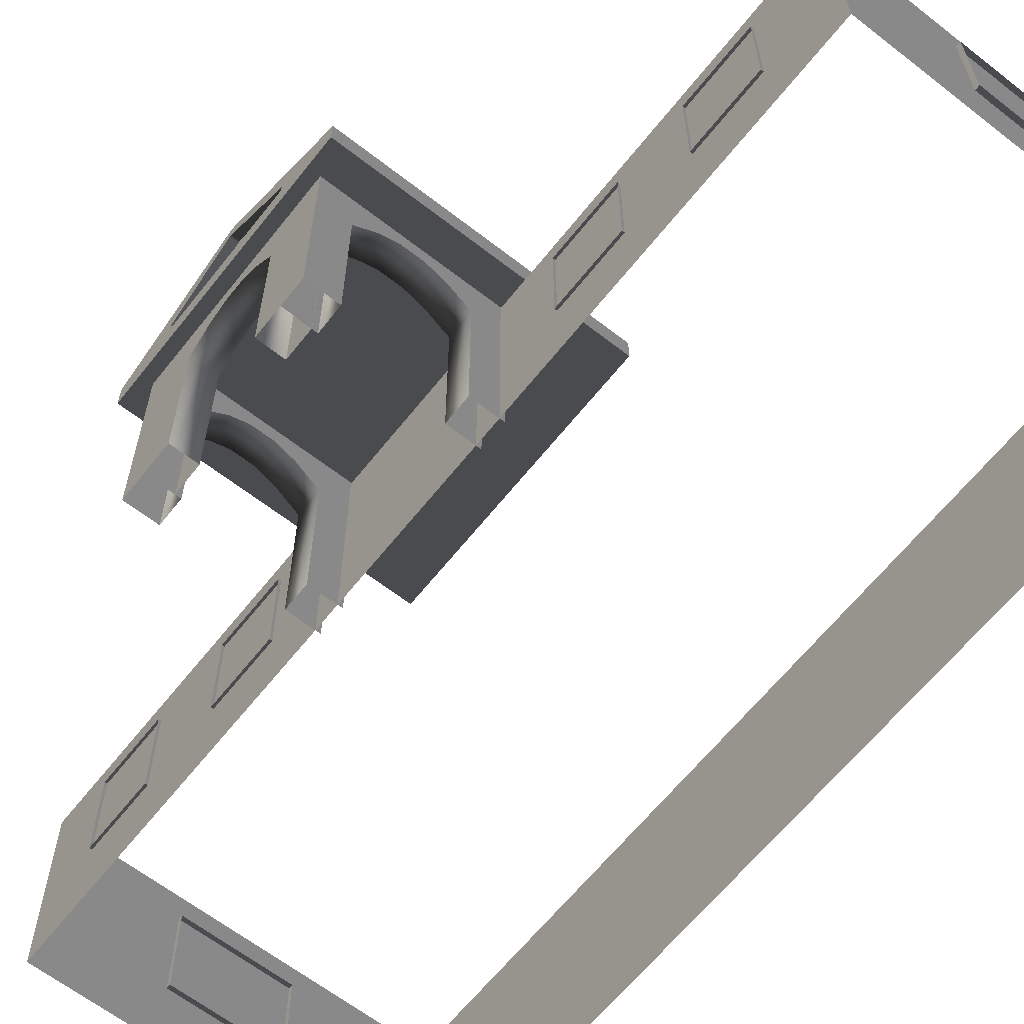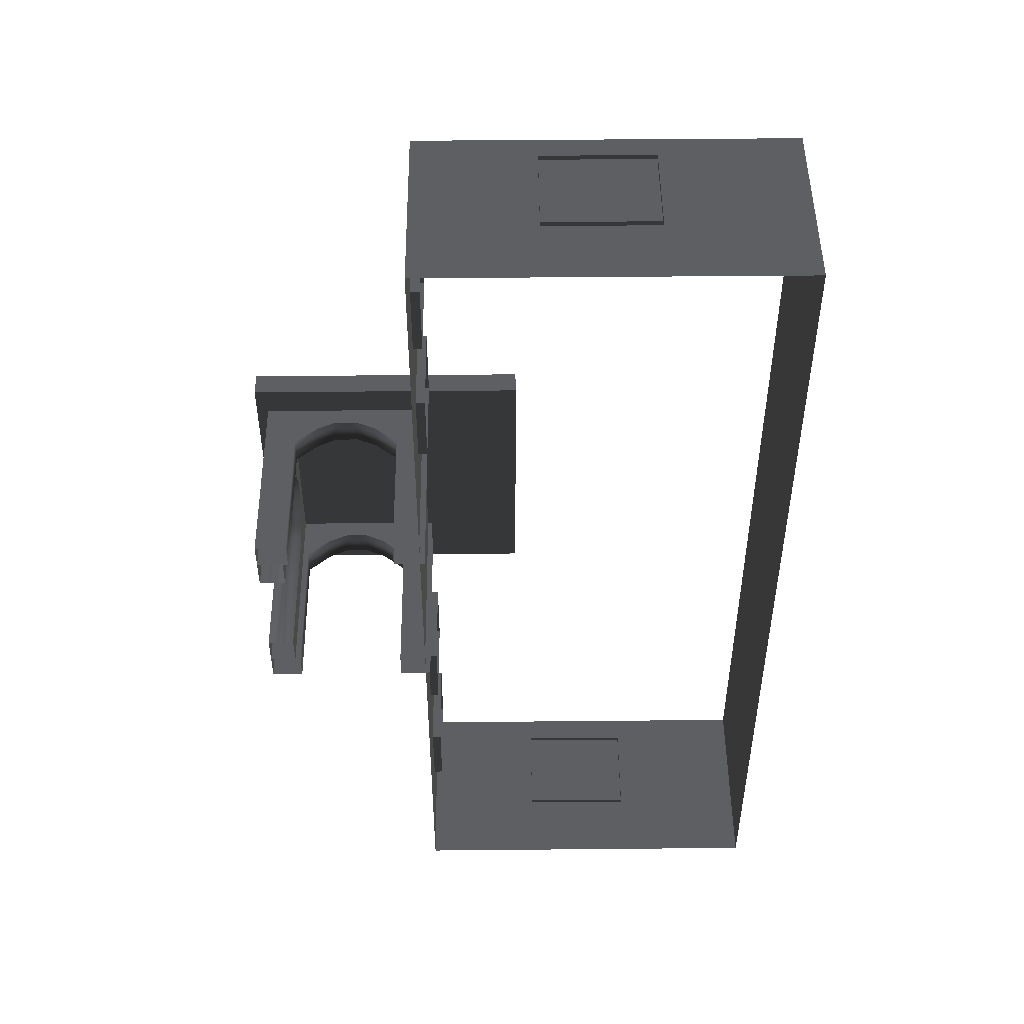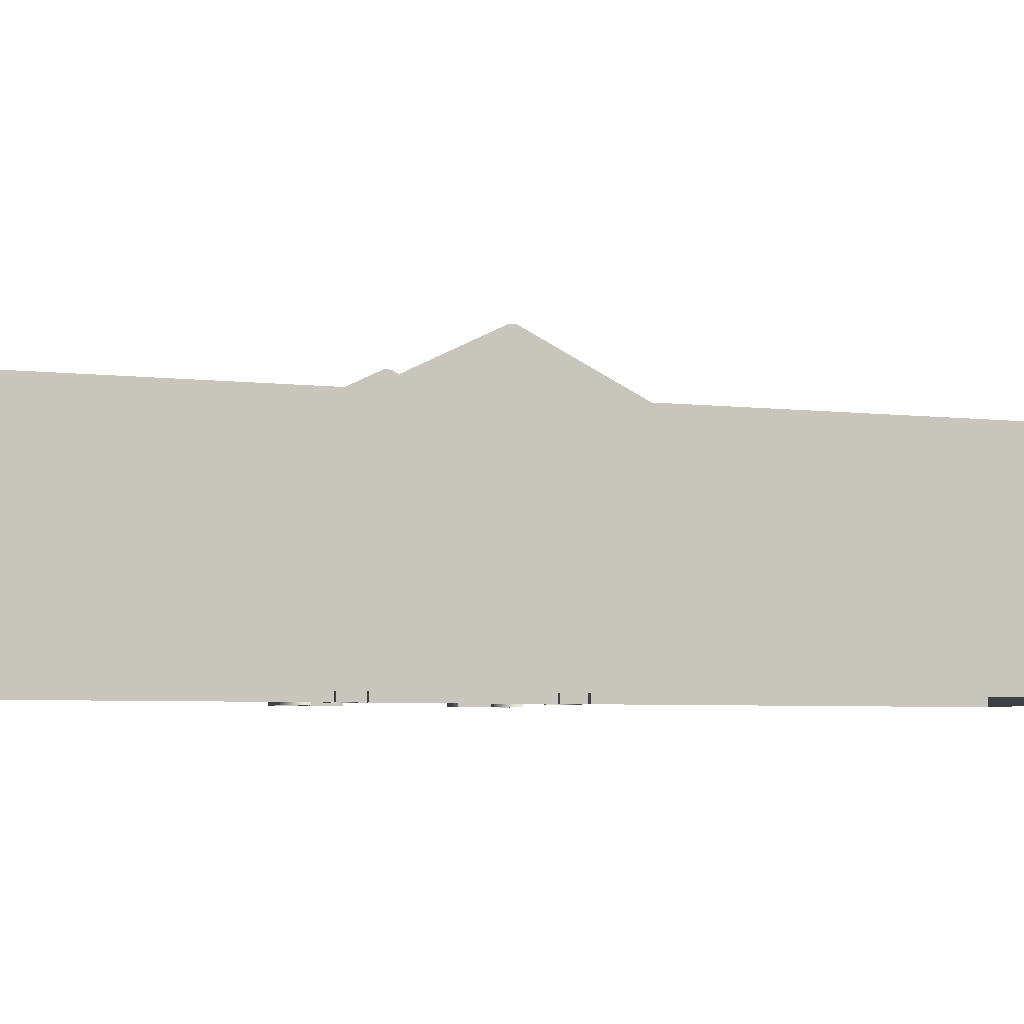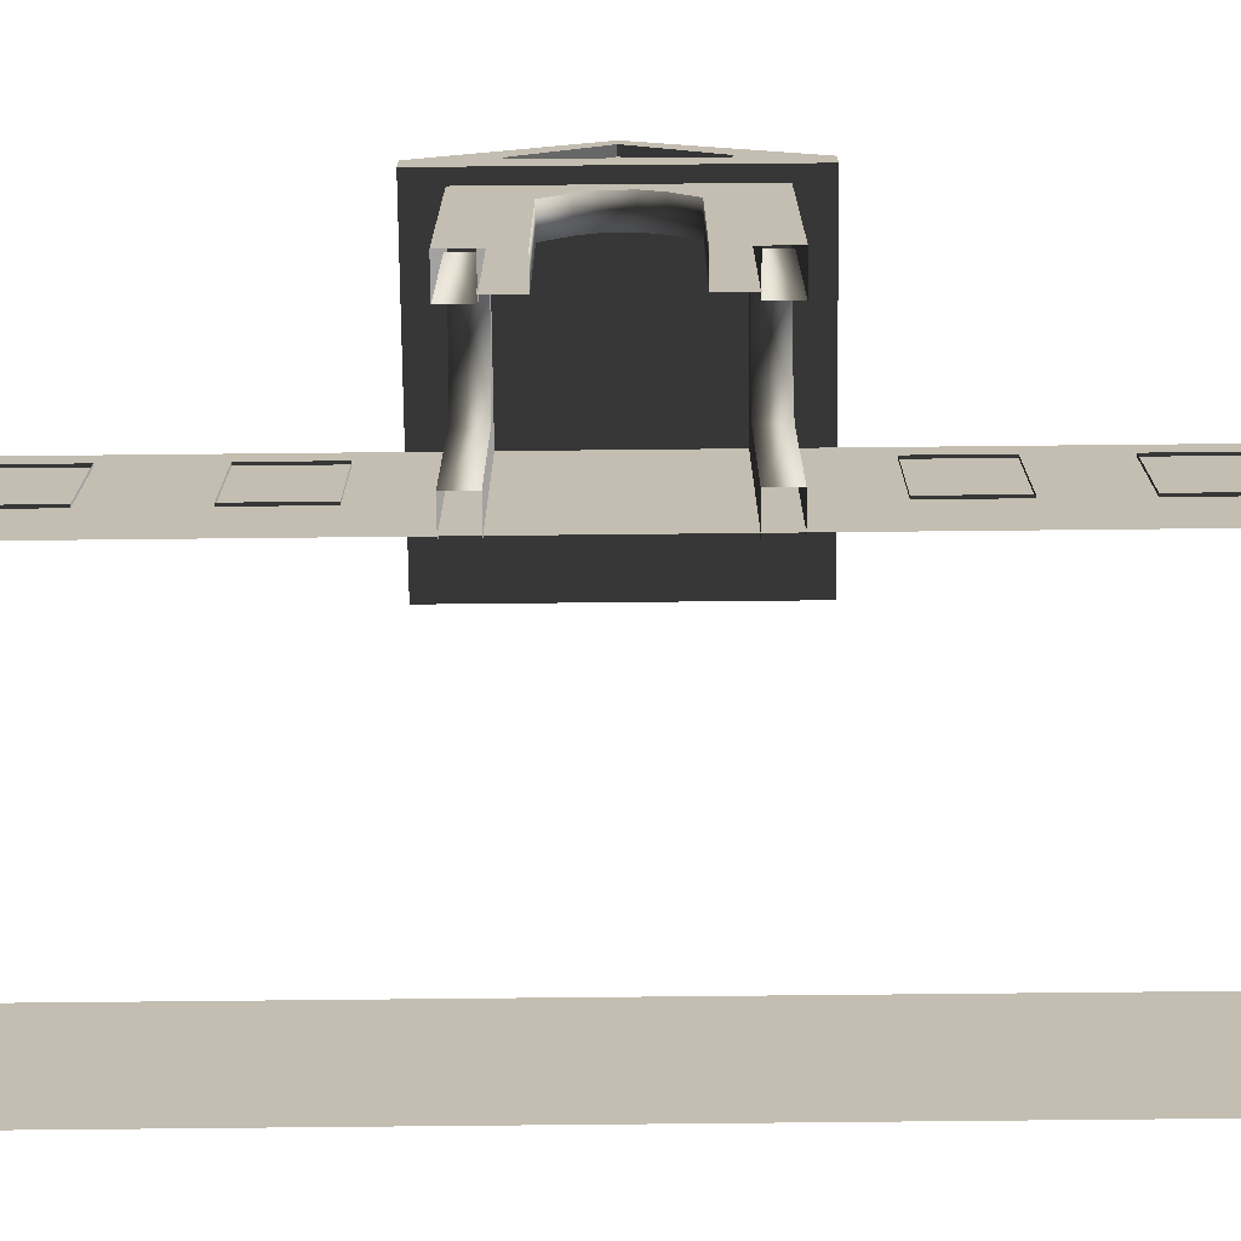
<metadata>
{"format":"obj","ext":"obj","renderer":"f3d","projection":"perspective","resolution":1024,"background":"white","views":[{"elev":-63.1,"azim":141.7,"up":"+Z"},{"elev":48.6,"azim":179.4,"up":"+Y"},{"elev":-4.8,"azim":-112.2,"up":"+Z"},{"elev":-72.7,"azim":90.6,"up":"+Z"}]}
</metadata>
<code>
v -6.802 -7.388 0.4622
v -6.802 -7.388 -2.561
v -6.802 7.374 -2.561
v -6.802 7.374 0.4622
v -6.802 7.374 0.4622
v -6.802 7.374 -2.561
v -0.9954 7.374 -2.561
v -0.9954 7.374 0.4622
v -0.9954 7.374 0.4622
v -0.9954 7.374 -2.561
v -0.9954 -7.388 -2.561
v -0.9954 -7.388 0.4622
v -0.9954 -7.388 0.4622
v -0.9954 -7.388 -2.561
v -6.802 -7.388 -2.561
v -6.802 -7.388 0.4622
v -2.567 2.111 0.494
v -2.567 2.111 0.8764
v -2.567 -2.125 0.8764
v -2.567 -2.125 0.494
v 1.809 2.111 0.494
v 1.809 2.111 0.8764
v -2.567 2.111 0.8764
v -2.567 2.111 0.494
v -2.567 -2.125 0.494
v -2.567 -2.125 0.8764
v 1.809 -2.125 0.8764
v 1.809 -2.125 0.494
v -2.567 2.111 0.8764
v -2.567 0.0446 1.88
v -2.567 -0.05866 1.88
v -2.567 -2.125 0.8764
v 1.809 -2.125 0.494
v 1.809 2.111 0.494
v -2.567 2.111 0.494
v -2.567 -2.125 0.494
v 1.623 -1.658 -0.2453
v 1.127 -1.658 -0.2453
v 1.127 -1.658 0.5266
v 1.623 -1.658 0.5266
v 1.623 -1.658 -2.561
v 1.127 -1.658 -2.561
v 0.7698 -1.658 0.06506
v 0.7699 -1.658 0.837
v 0.3857 -1.658 1.023
v 0.471 -1.658 0.2045
v 0.1992 -1.658 1.023
v 0.1138 -1.658 0.2045
v -0.1992 -1.658 0.8372
v -0.1992 -1.658 0.06525
v -0.5733 -1.658 0.5266
v -0.5733 -1.658 -0.2453
v -1.07 -1.658 0.5266
v -1.07 -1.658 -0.2453
v -0.5733 -1.658 -2.561
v -1.07 -1.658 -2.561
v 1.623 -1.247 -0.2453
v 1.623 -1.247 0.5266
v 1.127 -1.247 0.5266
v 1.127 -1.247 -0.2453
v 1.623 -1.247 -2.561
v 1.127 -1.247 -2.561
v 0.7699 -1.247 0.837
v 0.7698 -1.247 0.06506
v 0.471 -1.247 0.2045
v 0.3857 -1.247 1.023
v 0.1138 -1.247 0.2045
v 0.1992 -1.247 1.023
v -0.1992 -1.247 0.06525
v -0.1992 -1.247 0.8372
v -0.5733 -1.247 -0.2453
v -0.5733 -1.247 0.5266
v -1.07 -1.247 0.5266
v -1.07 -1.247 -0.2453
v -0.5733 -1.247 -2.561
v -1.07 -1.247 -2.561
v 1.623 -1.658 -0.2453
v 1.623 -1.658 0.5266
v 1.623 -1.247 0.5266
v 1.623 -1.247 -0.2453
v 1.623 -1.658 -2.561
v 1.623 -1.247 -2.561
v 1.623 -0.7858 -0.2453
v 1.623 -0.7858 0.5266
v 1.623 -0.7859 -2.561
v 1.623 -0.4384 0.06525
v 1.623 -0.4384 0.8372
v 1.623 -0.1478 0.2045
v 1.623 -0.0685 1.023
v 1.623 0.1839 0.2045
v 1.623 0.1046 1.023
v 1.623 0.4614 0.06506
v 1.623 0.4614 0.837
v 1.623 0.7928 0.5266
v 1.623 0.7928 -0.2453
v 1.623 1.257 -0.2453
v 1.623 1.257 0.5266
v 1.623 1.66 0.5298
v 1.623 1.66 -0.2429
v 1.623 1.257 -2.561
v 1.623 1.66 -2.561
v 1.623 0.7928 -2.561
v 1.623 1.257 -0.2453
v 1.127 1.249 -0.2429
v 1.127 1.249 0.5298
v 1.623 1.257 0.5266
v 1.623 1.257 -2.561
v 1.127 1.249 -2.561
v 0.7698 1.249 0.8402
v 0.7698 1.249 0.06745
v 0.3857 1.249 1.027
v 0.471 1.249 0.2069
v 0.1992 1.249 1.027
v 0.1138 1.249 0.2069
v -0.1992 1.249 0.8403
v -0.1992 1.249 0.06764
v -0.5733 1.249 0.5298
v -0.5733 1.249 -0.2429
v -1.07 1.249 0.5298
v -1.07 1.249 -0.2429
v -0.5734 1.249 -2.561
v -1.07 1.249 -2.561
v 1.623 1.66 -0.2429
v 1.623 1.66 0.5298
v 1.127 1.66 0.5298
v 1.127 1.66 -0.2429
v 1.623 1.66 -2.561
v 1.127 1.66 -2.561
v 0.7699 1.66 0.8402
v 0.7699 1.66 0.06745
v 0.471 1.66 0.2069
v 0.3857 1.66 1.027
v 0.1138 1.66 0.2069
v 0.1992 1.66 1.027
v -0.1992 1.66 0.06764
v -0.1992 1.66 0.8403
v -0.5733 1.66 -0.2429
v -0.5733 1.66 0.5298
v -1.07 1.66 0.5298
v -1.07 1.66 -0.2429
v -0.5734 1.66 -2.561
v -1.07 1.66 -2.561
v -0.5733 -1.658 -2.561
v -0.5733 -1.658 -0.2453
v -0.5733 -1.247 -0.2453
v -0.5733 -1.247 -2.561
v -0.1992 -1.247 0.06525
v -0.1992 -1.658 0.06525
v 0.1138 -1.247 0.2045
v 0.1138 -1.658 0.2045
v 0.471 -1.247 0.2045
v 0.471 -1.658 0.2045
v 0.7698 -1.247 0.06506
v 0.7698 -1.658 0.06506
v 1.127 -1.247 -0.2453
v 1.127 -1.658 -0.2453
v 1.127 -1.247 -2.561
v 1.127 -1.658 -2.561
v -0.5734 1.249 -2.561
v -0.5733 1.249 -0.2429
v -0.5733 1.66 -0.2429
v -0.5734 1.66 -2.561
v -0.1992 1.66 0.06764
v -0.1992 1.249 0.06764
v 0.1138 1.66 0.2069
v 0.1138 1.249 0.2069
v 0.471 1.66 0.2069
v 0.471 1.249 0.2069
v 0.7699 1.66 0.06745
v 0.7698 1.249 0.06745
v 1.127 1.249 -0.2429
v 1.127 1.66 -0.2429
v 1.127 1.66 -2.561
v 1.127 1.249 -2.561
v 1.211 1.257 -0.2453
v 1.211 1.257 0.5266
v 1.211 0.7928 0.5266
v 1.211 0.7928 -0.2453
v 1.211 1.257 -2.561
v 1.211 0.7928 -2.561
v 1.211 0.4614 0.837
v 1.211 0.4614 0.06506
v 1.211 0.1839 0.2045
v 1.211 0.1046 1.023
v 1.211 -0.1478 0.2045
v 1.211 -0.0685 1.023
v 1.211 -0.4384 0.06525
v 1.211 -0.4384 0.8372
v 1.211 -0.7858 -0.2453
v 1.211 -0.7858 0.5266
v 1.211 -1.262 0.5266
v 1.211 -1.262 -0.2453
v 1.211 -0.7859 -2.561
v 1.211 -1.262 -2.561
v 1.623 -0.7859 -2.561
v 1.623 -0.7858 -0.2453
v 1.211 -0.7858 -0.2453
v 1.211 -0.7859 -2.561
v 1.211 -0.4384 0.06525
v 1.623 -0.4384 0.06525
v 1.211 -0.1478 0.2045
v 1.623 -0.1478 0.2045
v 1.211 0.1839 0.2045
v 1.623 0.1839 0.2045
v 1.211 0.4614 0.06506
v 1.623 0.4614 0.06506
v 1.211 0.7928 -0.2453
v 1.623 0.7928 -0.2453
v 1.211 0.7928 -2.561
v 1.623 0.7928 -2.561
v 1.809 0.003483 1.668
v 1.684 0.003483 1.668
v 1.684 -0.01755 1.668
v 1.809 -0.01755 1.668
v 1.809 1.106 0.8778
v 1.809 2.111 0.494
v 1.809 -2.125 0.494
v 1.809 -1.12 0.8778
v 1.809 1.106 0.9851
v 1.809 2.111 0.8764
v 1.809 -2.125 0.8764
v 1.809 -1.12 0.9851
v 1.809 0.003483 1.668
v 1.809 0.0446 1.88
v 1.809 -0.05867 1.88
v 1.809 -0.01755 1.668
v 1.809 0.0446 1.88
v 1.809 0.003483 1.668
v 1.684 1.106 0.8778
v 1.684 -1.12 0.8778
v 1.684 -1.12 0.9851
v 1.684 -0.01755 1.668
v 1.684 0.003483 1.668
v 1.684 1.106 0.9851
v 1.809 1.106 0.8778
v 1.684 1.106 0.8778
v 1.684 1.106 0.9851
v 1.809 1.106 0.9851
v 1.809 1.106 0.9851
v 1.684 1.106 0.9851
v 1.684 0.003483 1.668
v 1.809 0.003483 1.668
v 1.809 -1.12 0.9851
v 1.684 -1.12 0.9851
v 1.684 -1.12 0.8778
v 1.809 -1.12 0.8778
v 1.809 -1.12 0.8778
v 1.684 -1.12 0.8778
v 1.684 1.106 0.8778
v 1.809 1.106 0.8778
v 1.809 -0.01755 1.668
v 1.684 -0.01755 1.668
v 1.684 -1.12 0.9851
v 1.809 -1.12 0.9851
v -0.9569 -5.113 -0.001043
v -0.9569 -6.279 -0.001042
v -1.138 -6.279 -0.001042
v -1.138 -5.113 -0.001043
v -0.9569 -6.279 -0.001042
v -0.9569 -6.279 -1.482
v -1.138 -6.279 -1.482
v -1.138 -6.279 -0.001042
v -0.9569 -5.113 -1.482
v -0.9569 -5.113 -0.001043
v -1.138 -5.113 -0.001043
v -1.138 -5.113 -1.482
v -0.9569 -6.279 -1.482
v -0.9569 -5.113 -1.482
v -1.138 -5.113 -1.482
v -1.138 -6.279 -1.482
v -0.9569 -2.608 -0.001042
v -0.9569 -3.774 -0.001042
v -1.138 -3.774 -0.001042
v -1.138 -2.608 -0.001042
v -0.9569 -3.774 -0.001042
v -0.9569 -3.774 -1.482
v -1.138 -3.774 -1.482
v -1.138 -3.774 -0.001042
v -0.9569 -2.608 -1.482
v -0.9569 -2.608 -0.001042
v -1.138 -2.608 -0.001042
v -1.138 -2.608 -1.482
v -0.9569 -3.774 -1.482
v -0.9569 -2.608 -1.482
v -1.138 -2.608 -1.482
v -1.138 -3.774 -1.482
v -0.957 3.839 -0.001043
v -0.957 2.673 -0.001043
v -1.138 2.673 -0.001043
v -1.138 3.839 -0.001043
v -0.957 2.673 -0.001043
v -0.957 2.673 -1.482
v -1.138 2.673 -1.482
v -1.138 2.673 -0.001043
v -0.957 3.839 -1.482
v -0.957 3.839 -0.001043
v -1.138 3.839 -0.001043
v -1.138 3.839 -1.482
v -0.957 2.673 -1.482
v -0.957 3.839 -1.482
v -1.138 3.839 -1.482
v -1.138 2.673 -1.482
v -0.9569 6.148 -0.001043
v -0.9569 4.981 -0.001043
v -1.138 4.981 -0.001043
v -1.138 6.148 -0.001043
v -0.9569 4.981 -0.001043
v -0.9569 4.981 -1.482
v -1.138 4.981 -1.482
v -1.138 4.981 -0.001043
v -0.9569 6.148 -1.482
v -0.9569 6.148 -0.001043
v -1.138 6.148 -0.001043
v -1.138 6.148 -1.482
v -0.9569 4.981 -1.482
v -0.9569 6.148 -1.482
v -1.138 6.148 -1.482
v -1.138 4.981 -1.482
v -4.046 -7.499 -0.001042
v -4.629 -7.499 -0.001042
v -4.629 -7.319 -0.001042
v -4.046 -7.319 -0.001042
v -3.463 -7.499 -0.001042
v -3.463 -7.319 -0.001042
v -4.629 -7.499 -0.001042
v -4.629 -7.499 -1.482
v -4.629 -7.319 -1.482
v -4.629 -7.319 -0.001042
v -4.046 -7.499 -1.482
v -3.463 -7.499 -1.482
v -3.463 -7.319 -1.482
v -4.046 -7.319 -1.482
v -4.629 -7.499 -1.482
v -4.629 -7.319 -1.482
v -2.88 -7.499 -1.482
v -2.88 -7.499 -0.001042
v -2.88 -7.319 -0.001042
v -2.88 -7.319 -1.482
v -3.463 -7.499 -1.482
v -2.88 -7.499 -1.482
v -2.88 -7.319 -1.482
v -3.463 -7.319 -1.482
v -2.88 -7.499 -0.001042
v -3.463 -7.499 -0.001042
v -3.463 -7.319 -0.001042
v -2.88 -7.319 -0.001042
v -3.463 7.447 -0.001043
v -2.88 7.447 -0.001043
v -2.88 7.266 -0.001043
v -3.463 7.266 -0.001043
v -4.046 7.447 -0.001043
v -4.046 7.266 -0.001043
v -2.88 7.447 -0.001043
v -2.88 7.447 -1.482
v -2.88 7.266 -1.482
v -2.88 7.266 -0.001043
v -3.463 7.447 -1.482
v -4.046 7.447 -1.482
v -4.046 7.266 -1.482
v -3.463 7.266 -1.482
v -2.88 7.447 -1.482
v -2.88 7.266 -1.482
v -4.629 7.447 -1.482
v -4.629 7.447 -0.001043
v -4.629 7.266 -0.001043
v -4.629 7.266 -1.482
v -4.046 7.447 -1.482
v -4.629 7.447 -1.482
v -4.629 7.266 -1.482
v -4.046 7.266 -1.482
v -4.629 7.447 -0.001043
v -4.046 7.447 -0.001043
v -4.046 7.266 -0.001043
v -4.629 7.266 -0.001043
g Building.037_31474_319
f 1 3 2
f 1 4 3
f 5 7 6
f 5 8 7
f 9 11 10
f 9 12 11
f 13 15 14
f 13 16 15
f 17 19 18
f 17 20 19
f 21 23 22
f 21 24 23
f 25 27 26
f 25 28 27
f 29 31 30
f 29 32 31
f 33 35 34
f 33 36 35
f 37 39 38
f 37 40 39
f 41 37 38
f 41 38 42
f 43 38 39
f 43 39 44
f 45 43 44
f 45 46 43
f 47 46 45
f 47 48 46
f 49 48 47
f 49 50 48
f 51 50 49
f 51 52 50
f 52 51 53
f 52 53 54
f 55 52 54
f 55 54 56
f 57 59 58
f 57 60 59
f 61 60 57
f 61 62 60
f 60 63 59
f 60 64 63
f 65 63 64
f 65 66 63
f 67 66 65
f 67 68 66
f 69 68 67
f 69 70 68
f 71 70 69
f 71 72 70
f 71 73 72
f 71 74 73
f 75 74 71
f 75 76 74
f 77 79 78
f 77 80 79
f 81 80 77
f 81 82 80
f 83 79 80
f 83 84 79
f 85 80 82
f 85 83 80
f 84 83 86
f 84 86 87
f 87 86 88
f 87 88 89
f 89 88 90
f 89 90 91
f 91 90 92
f 91 92 93
f 92 94 93
f 92 95 94
f 96 94 95
f 96 97 94
f 96 98 97
f 96 99 98
f 100 99 96
f 100 96 95
f 100 101 99
f 100 95 102
f 103 105 104
f 103 106 105
f 107 103 104
f 107 104 108
f 104 105 109
f 104 109 110
f 111 110 109
f 111 112 110
f 113 112 111
f 113 114 112
f 115 114 113
f 115 116 114
f 117 116 115
f 117 118 116
f 118 117 119
f 118 119 120
f 121 118 120
f 121 120 122
f 123 125 124
f 123 126 125
f 127 126 123
f 127 128 126
f 126 129 125
f 126 130 129
f 131 129 130
f 131 132 129
f 133 132 131
f 133 134 132
f 135 134 133
f 135 136 134
f 137 136 135
f 137 138 136
f 137 139 138
f 137 140 139
f 141 140 137
f 141 142 140
f 143 145 144
f 143 146 145
f 144 145 147
f 144 147 148
f 148 147 149
f 148 149 150
f 150 149 151
f 150 151 152
f 152 151 153
f 152 153 154
f 154 153 155
f 154 155 156
f 156 155 157
f 156 157 158
f 159 161 160
f 159 162 161
f 160 161 163
f 160 163 164
f 164 163 165
f 164 165 166
f 166 165 167
f 166 167 168
f 168 167 169
f 168 169 170
f 171 170 169
f 171 169 172
f 171 172 173
f 171 173 174
f 175 177 176
f 175 178 177
f 179 178 175
f 179 180 178
f 178 181 177
f 178 182 181
f 183 181 182
f 183 184 181
f 185 184 183
f 185 186 184
f 187 186 185
f 187 188 186
f 189 188 187
f 189 190 188
f 189 191 190
f 189 192 191
f 193 192 189
f 193 194 192
f 195 197 196
f 195 198 197
f 196 197 199
f 196 199 200
f 200 199 201
f 200 201 202
f 202 201 203
f 202 203 204
f 204 203 205
f 204 205 206
f 206 205 207
f 206 207 208
f 208 207 209
f 208 209 210
f 211 213 212
f 211 214 213
f 215 217 216
f 215 218 217
f 219 215 216
f 219 216 220
f 218 221 217
f 218 222 221
f 223 219 220
f 223 220 224
f 222 225 221
f 222 226 225
f 226 227 225
f 226 228 227
f 229 231 230
f 231 229 232
f 232 229 233
f 233 229 234
f 235 237 236
f 235 238 237
f 239 241 240
f 239 242 241
f 243 245 244
f 243 246 245
f 247 249 248
f 247 250 249
f 251 253 252
f 251 254 253
f 255 257 256
f 255 258 257
f 259 261 260
f 259 262 261
f 263 265 264
f 263 266 265
f 267 269 268
f 267 270 269
f 271 273 272
f 271 274 273
f 275 277 276
f 275 278 277
f 279 281 280
f 279 282 281
f 283 285 284
f 283 286 285
f 287 289 288
f 287 290 289
f 291 293 292
f 291 294 293
f 295 297 296
f 295 298 297
f 299 301 300
f 299 302 301
f 303 305 304
f 303 306 305
f 307 309 308
f 307 310 309
f 311 313 312
f 311 314 313
f 315 317 316
f 315 318 317
f 319 321 320
f 319 322 321
f 323 322 319
f 323 324 322
f 325 327 326
f 325 328 327
f 329 331 330
f 329 332 331
f 333 332 329
f 333 334 332
f 335 337 336
f 335 338 337
f 339 341 340
f 339 342 341
f 343 345 344
f 343 346 345
f 347 349 348
f 347 350 349
f 351 350 347
f 351 352 350
f 353 355 354
f 353 356 355
f 357 359 358
f 357 360 359
f 361 360 357
f 361 362 360
f 363 365 364
f 363 366 365
f 367 369 368
f 367 370 369
f 371 373 372
f 371 374 373

</code>
